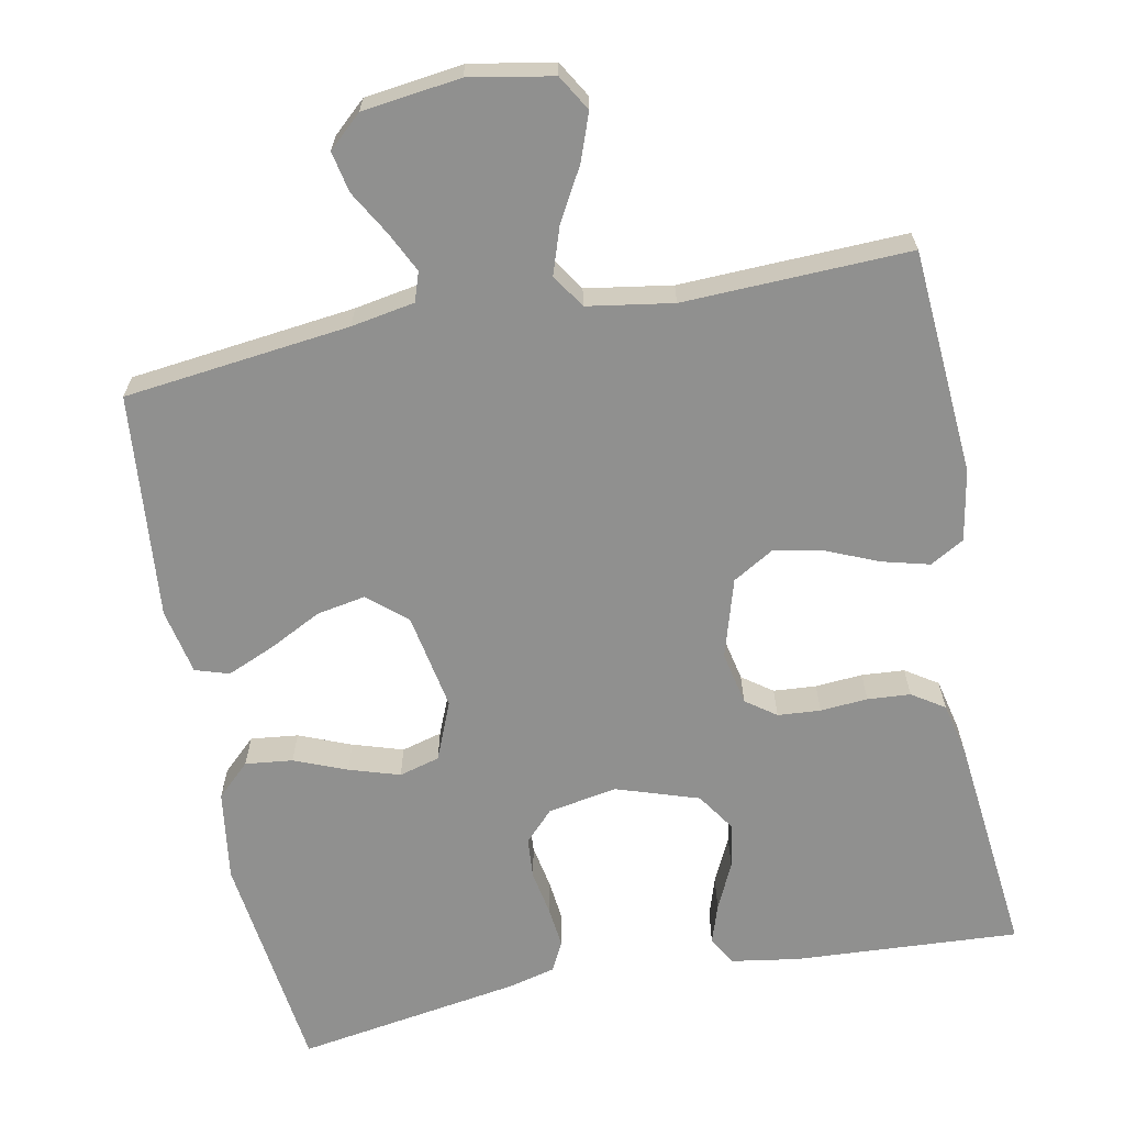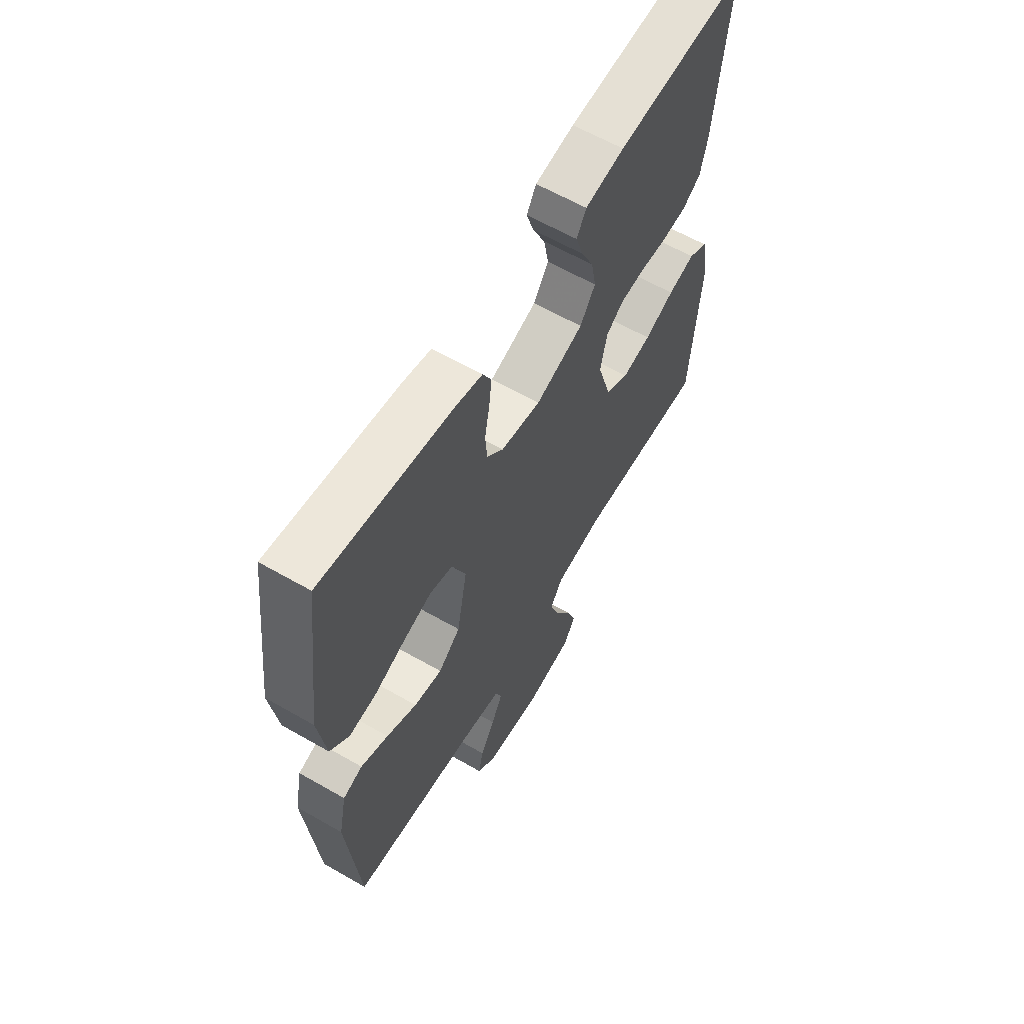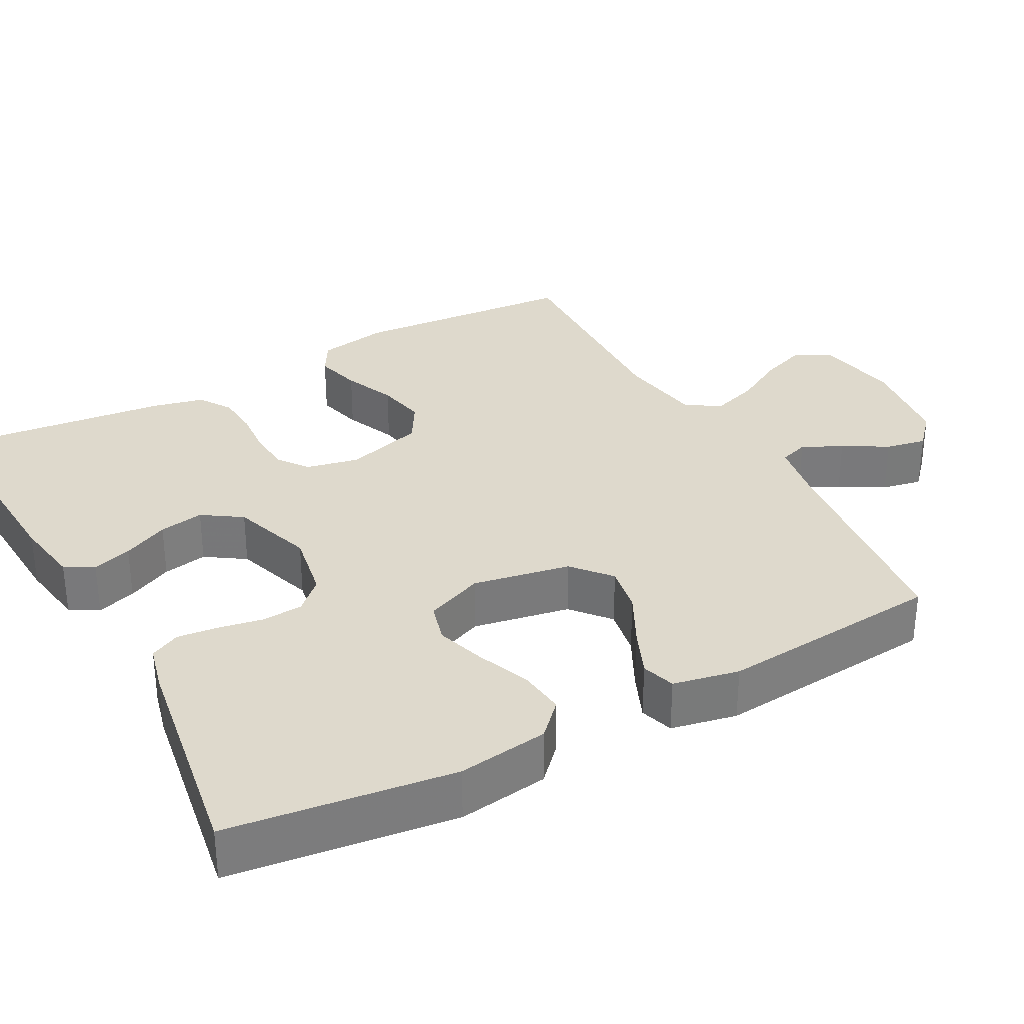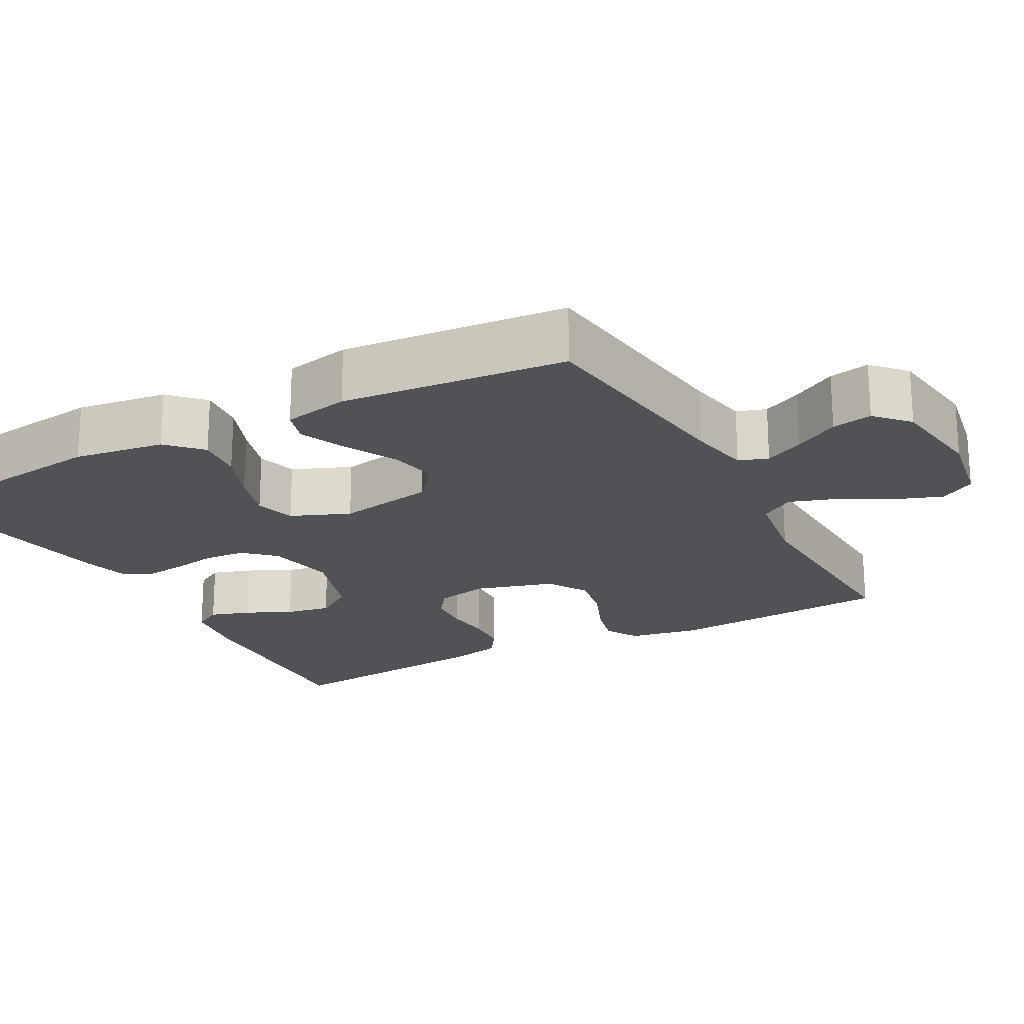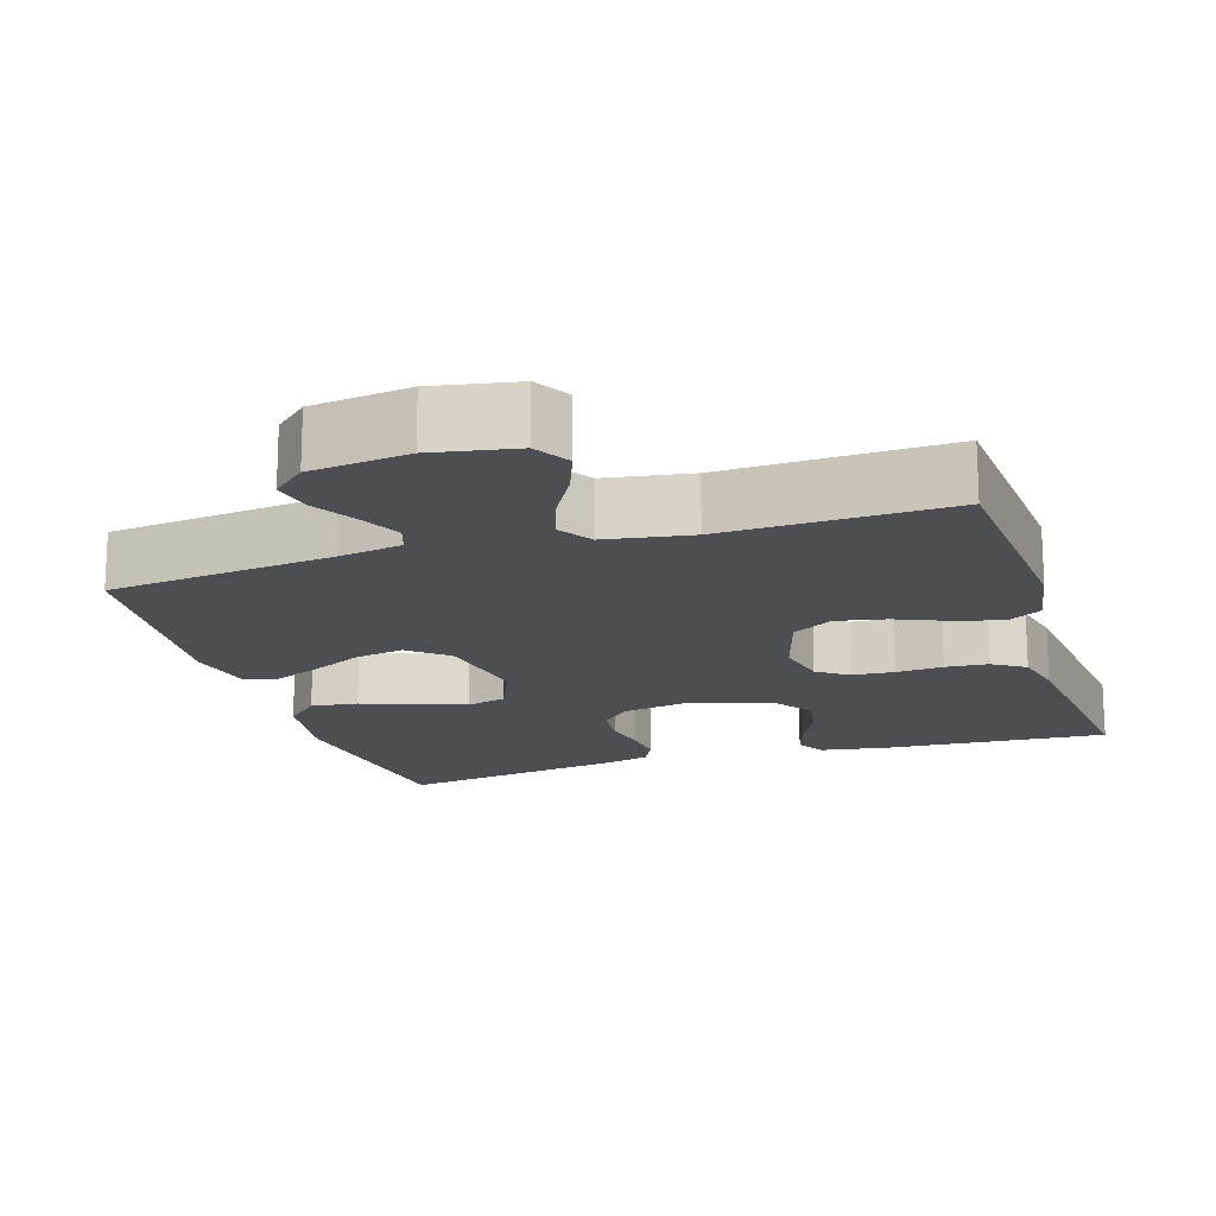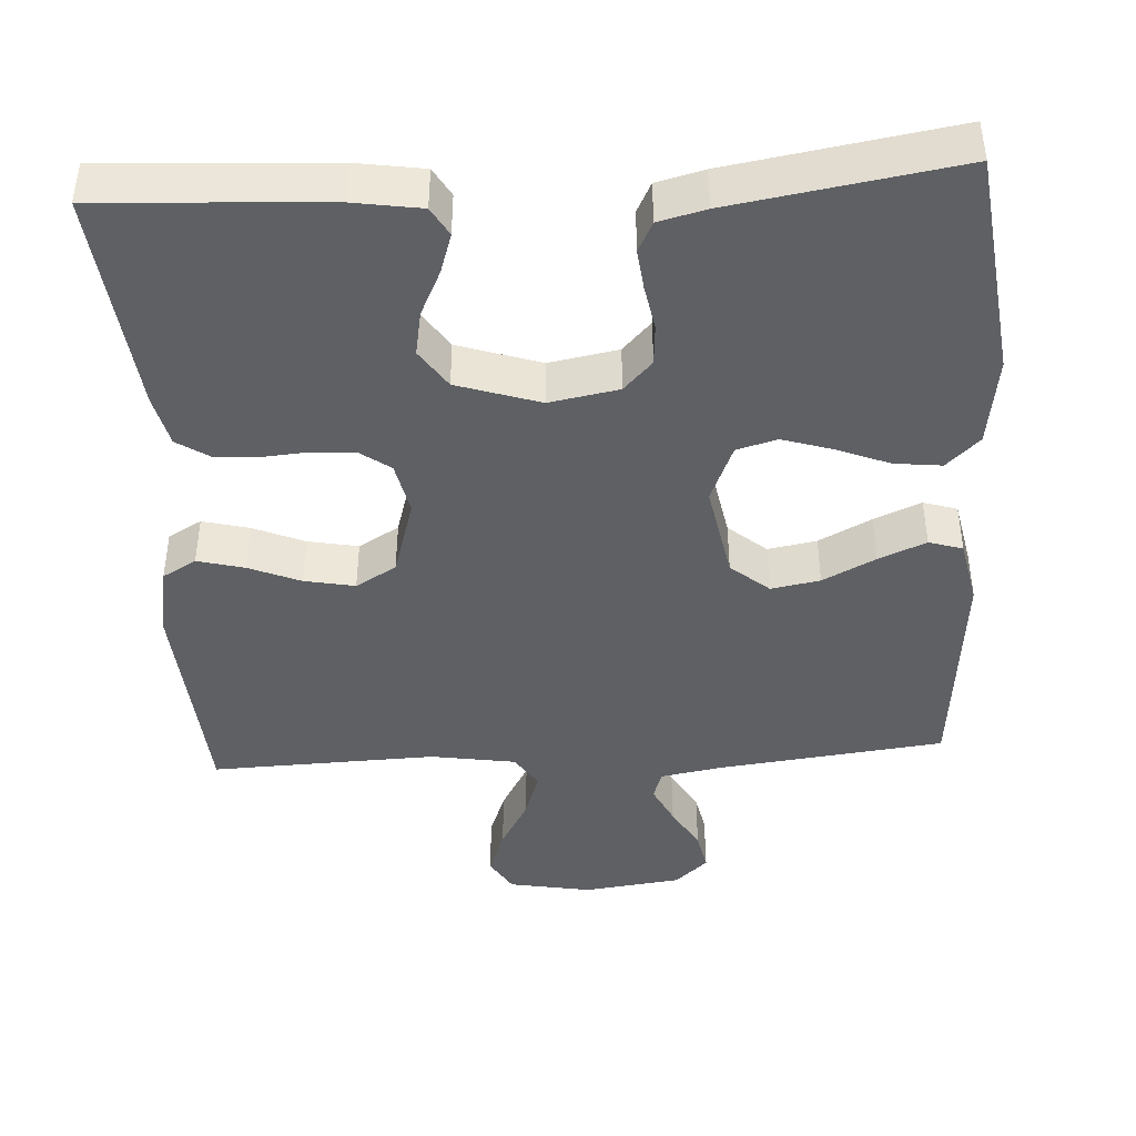
<metadata>
{"format":"obj","ext":"obj","renderer":"f3d","projection":"perspective","resolution":1024,"background":"white","views":[{"elev":-65.5,"azim":-169.0,"up":"+Y"},{"elev":62.2,"azim":120.2,"up":"+Z"},{"elev":32.0,"azim":61.4,"up":"+Y"},{"elev":-20.7,"azim":118.5,"up":"+Y"},{"elev":-17.1,"azim":-162.7,"up":"+Y"},{"elev":-43.0,"azim":3.3,"up":"+Y"}]}
</metadata>
<code>
v -0.5 0.07 -0.5
v -0.522 0.07 -0.2
v -0.505 0.07 -0.105
v -0.46 0.07 -0.079
v -0.398 0.07 -0.095
v -0.329 0.07 -0.124
v -0.262 0.07 -0.137
v -0.208 0.07 -0.105
v -0.177 0.07 0
v -0.192 0.07 0.071
v -0.232 0.07 0.1
v -0.289 0.07 0.104
v -0.352 0.07 0.099
v -0.409 0.07 0.103
v -0.452 0.07 0.131
v -0.468 0.07 0.2
v -0.5 0.07 0.5
v -0.2 0.07 0.483
v -0.11 0.07 0.469
v -0.088 0.07 0.431
v -0.105 0.07 0.378
v -0.134 0.07 0.317
v -0.145 0.07 0.257
v -0.11 0.07 0.205
v 0 0.07 0.169
v 0.092 0.07 0.186
v 0.13 0.07 0.226
v 0.134 0.07 0.281
v 0.123 0.07 0.341
v 0.117 0.07 0.395
v 0.137 0.07 0.435
v 0.2 0.07 0.451
v 0.5 0.07 0.5
v 0.538 0.07 0.2
v 0.521 0.07 0.079
v 0.477 0.07 0.037
v 0.414 0.07 0.044
v 0.344 0.07 0.072
v 0.277 0.07 0.093
v 0.223 0.07 0.078
v 0.191 0.07 0
v 0.215 0.07 -0.13
v 0.266 0.07 -0.173
v 0.331 0.07 -0.161
v 0.401 0.07 -0.125
v 0.464 0.07 -0.098
v 0.509 0.07 -0.112
v 0.527 0.07 -0.2
v 0.5 0.07 -0.5
v 0.2 0.07 -0.536
v 0.116 0.07 -0.551
v 0.103 0.07 -0.59
v 0.129 0.07 -0.643
v 0.163 0.07 -0.702
v 0.174 0.07 -0.756
v 0.13 0.07 -0.796
v 0 0.07 -0.813
v -0.111 0.07 -0.793
v -0.139 0.07 -0.746
v -0.116 0.07 -0.683
v -0.078 0.07 -0.615
v -0.057 0.07 -0.552
v -0.086 0.07 -0.507
v -0.2 0.07 -0.489
v -0.5 0 -0.5
v -0.522 0 -0.2
v -0.505 0 -0.105
v -0.46 0 -0.079
v -0.398 0 -0.095
v -0.329 0 -0.124
v -0.262 0 -0.137
v -0.208 0 -0.105
v -0.177 0 0
v -0.192 0 0.071
v -0.232 0 0.1
v -0.289 0 0.104
v -0.352 0 0.099
v -0.409 0 0.103
v -0.452 0 0.131
v -0.468 0 0.2
v -0.5 0 0.5
v -0.2 0 0.483
v -0.11 0 0.469
v -0.088 0 0.431
v -0.105 0 0.378
v -0.134 0 0.317
v -0.145 0 0.257
v -0.11 0 0.205
v 0 0 0.169
v 0.092 0 0.186
v 0.13 0 0.226
v 0.134 0 0.281
v 0.123 0 0.341
v 0.117 0 0.395
v 0.137 0 0.435
v 0.2 0 0.451
v 0.5 0 0.5
v 0.538 0 0.2
v 0.521 0 0.079
v 0.477 0 0.037
v 0.414 0 0.044
v 0.344 0 0.072
v 0.277 0 0.093
v 0.223 0 0.078
v 0.191 0 0
v 0.215 0 -0.13
v 0.266 0 -0.173
v 0.331 0 -0.161
v 0.401 0 -0.125
v 0.464 0 -0.098
v 0.509 0 -0.112
v 0.527 0 -0.2
v 0.5 0 -0.5
v 0.2 0 -0.536
v 0.116 0 -0.551
v 0.103 0 -0.59
v 0.129 0 -0.643
v 0.163 0 -0.702
v 0.174 0 -0.756
v 0.13 0 -0.796
v 0 0 -0.813
v -0.111 0 -0.793
v -0.139 0 -0.746
v -0.116 0 -0.683
v -0.078 0 -0.615
v -0.057 0 -0.552
v -0.086 0 -0.507
v -0.2 0 -0.489
f 59 60 61
f 58 59 61
f 57 58 61
f 56 57 61
f 55 56 61
f 54 55 61
f 53 54 61
f 52 53 61 62
f 51 52 62 63
f 48 49 50
f 47 48 50
f 46 47 50
f 45 46 50
f 44 45 50
f 50 51 63
f 44 50 63
f 43 44 63
f 36 37 38
f 35 36 38
f 34 35 38
f 33 34 38
f 32 33 38
f 31 32 38
f 30 31 38
f 29 30 38
f 28 29 38
f 27 28 38 39
f 26 27 39 40
f 20 21 22
f 19 20 22
f 18 19 22
f 17 18 22
f 16 17 22
f 15 16 22
f 14 15 22
f 13 14 22
f 12 13 22
f 11 12 22 23
f 10 11 23 24
f 4 5 6
f 3 4 6
f 2 3 6
f 1 2 6
f 64 1 6
f 64 6 7
f 64 7 8
f 63 64 8
f 43 63 8
f 42 43 8
f 41 42 8 9
f 41 9 10
f 40 41 10
f 26 40 10
f 25 26 10
f 10 24 25
f 125 124 123
f 125 123 122
f 125 122 121
f 125 121 120
f 125 120 119
f 125 119 118
f 125 118 117
f 126 125 117 116
f 127 126 116 115
f 114 113 112
f 114 112 111
f 114 111 110
f 114 110 109
f 114 109 108
f 127 115 114
f 127 114 108
f 127 108 107
f 102 101 100
f 102 100 99
f 102 99 98
f 102 98 97
f 102 97 96
f 102 96 95
f 102 95 94
f 102 94 93
f 102 93 92
f 103 102 92 91
f 104 103 91 90
f 86 85 84
f 86 84 83
f 86 83 82
f 86 82 81
f 86 81 80
f 86 80 79
f 86 79 78
f 86 78 77
f 86 77 76
f 87 86 76 75
f 88 87 75 74
f 70 69 68
f 70 68 67
f 70 67 66
f 70 66 65
f 70 65 128
f 71 70 128
f 72 71 128
f 72 128 127
f 72 127 107
f 72 107 106
f 73 72 106 105
f 74 73 105
f 74 105 104
f 74 104 90
f 74 90 89
f 89 88 74
f 1 65 66 2
f 2 66 67 3
f 3 67 68 4
f 4 68 69 5
f 5 69 70 6
f 6 70 71 7
f 7 71 72 8
f 8 72 73 9
f 9 73 74 10
f 10 74 75 11
f 11 75 76 12
f 12 76 77 13
f 13 77 78 14
f 14 78 79 15
f 15 79 80 16
f 16 80 81 17
f 17 81 82 18
f 18 82 83 19
f 19 83 84 20
f 20 84 85 21
f 21 85 86 22
f 22 86 87 23
f 23 87 88 24
f 24 88 89 25
f 25 89 90 26
f 26 90 91 27
f 27 91 92 28
f 28 92 93 29
f 29 93 94 30
f 30 94 95 31
f 31 95 96 32
f 32 96 97 33
f 33 97 98 34
f 34 98 99 35
f 35 99 100 36
f 36 100 101 37
f 37 101 102 38
f 38 102 103 39
f 39 103 104 40
f 40 104 105 41
f 41 105 106 42
f 42 106 107 43
f 43 107 108 44
f 44 108 109 45
f 45 109 110 46
f 46 110 111 47
f 47 111 112 48
f 48 112 113 49
f 49 113 114 50
f 50 114 115 51
f 51 115 116 52
f 52 116 117 53
f 53 117 118 54
f 54 118 119 55
f 55 119 120 56
f 56 120 121 57
f 57 121 122 58
f 58 122 123 59
f 59 123 124 60
f 60 124 125 61
f 61 125 126 62
f 62 126 127 63
f 63 127 128 64
f 64 128 65 1

</code>
